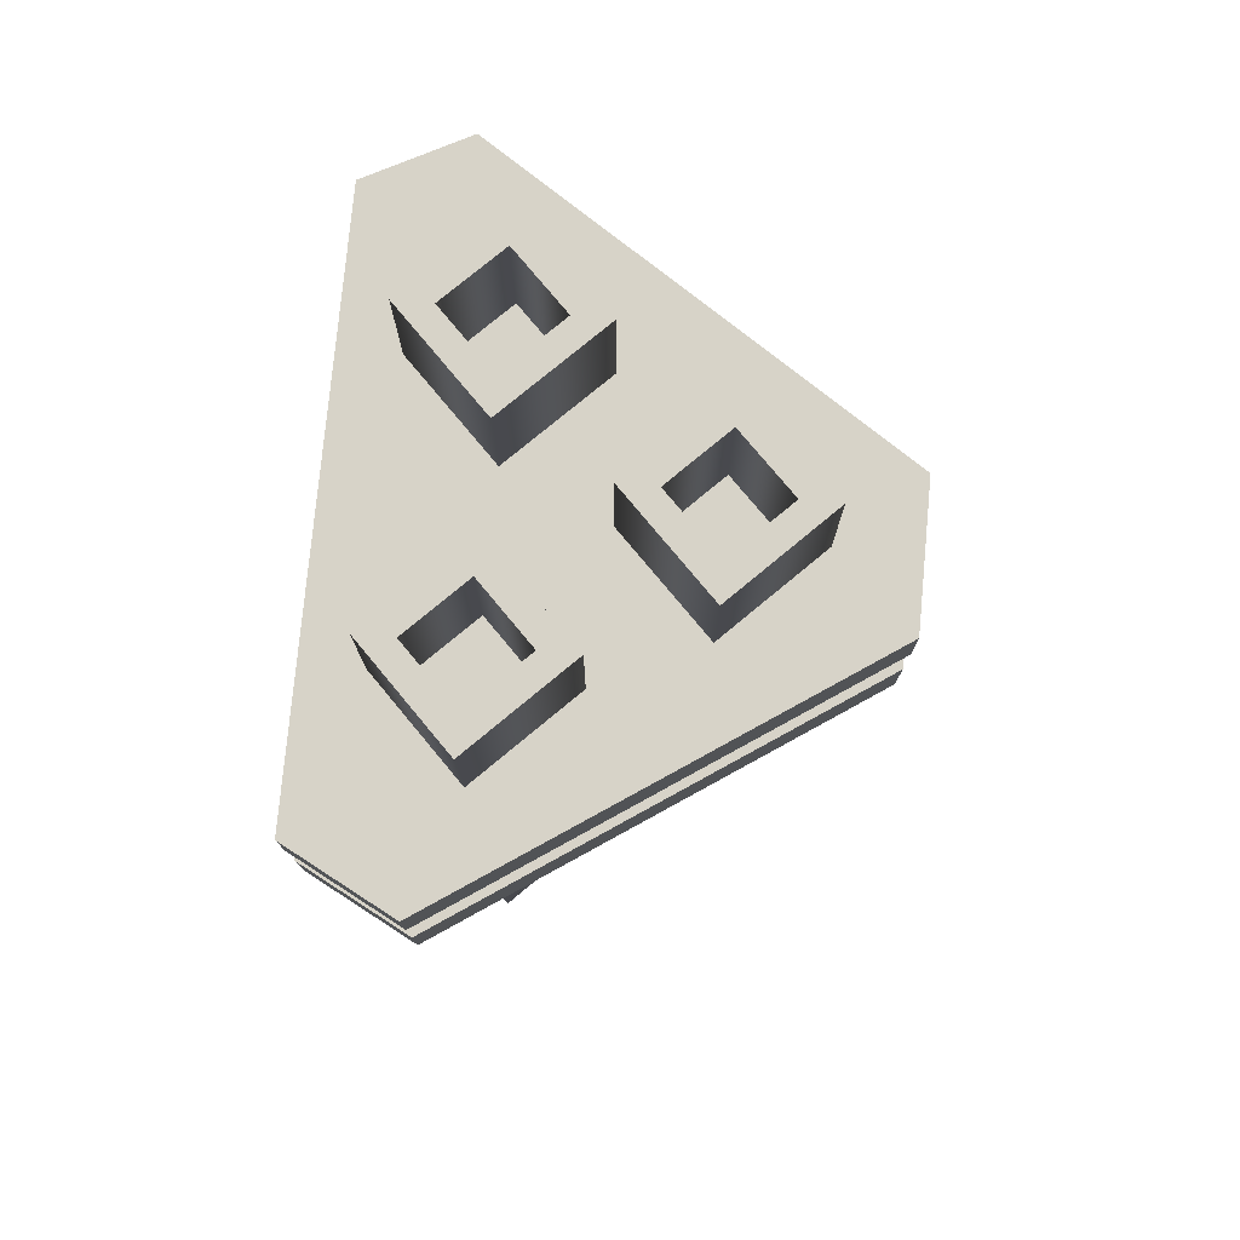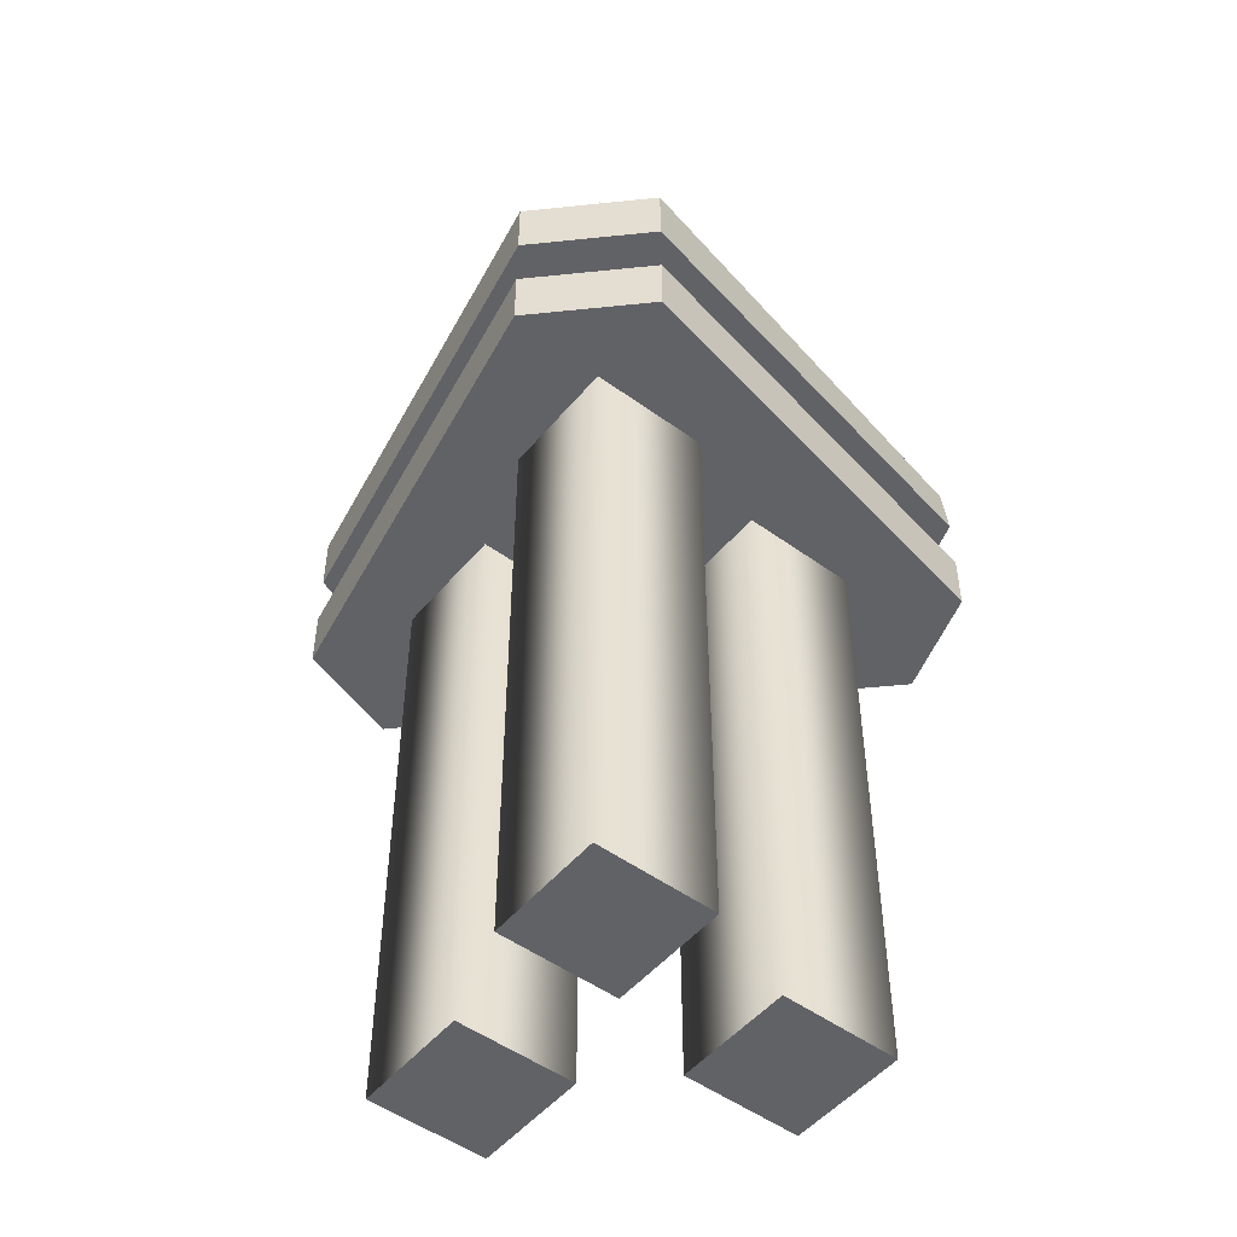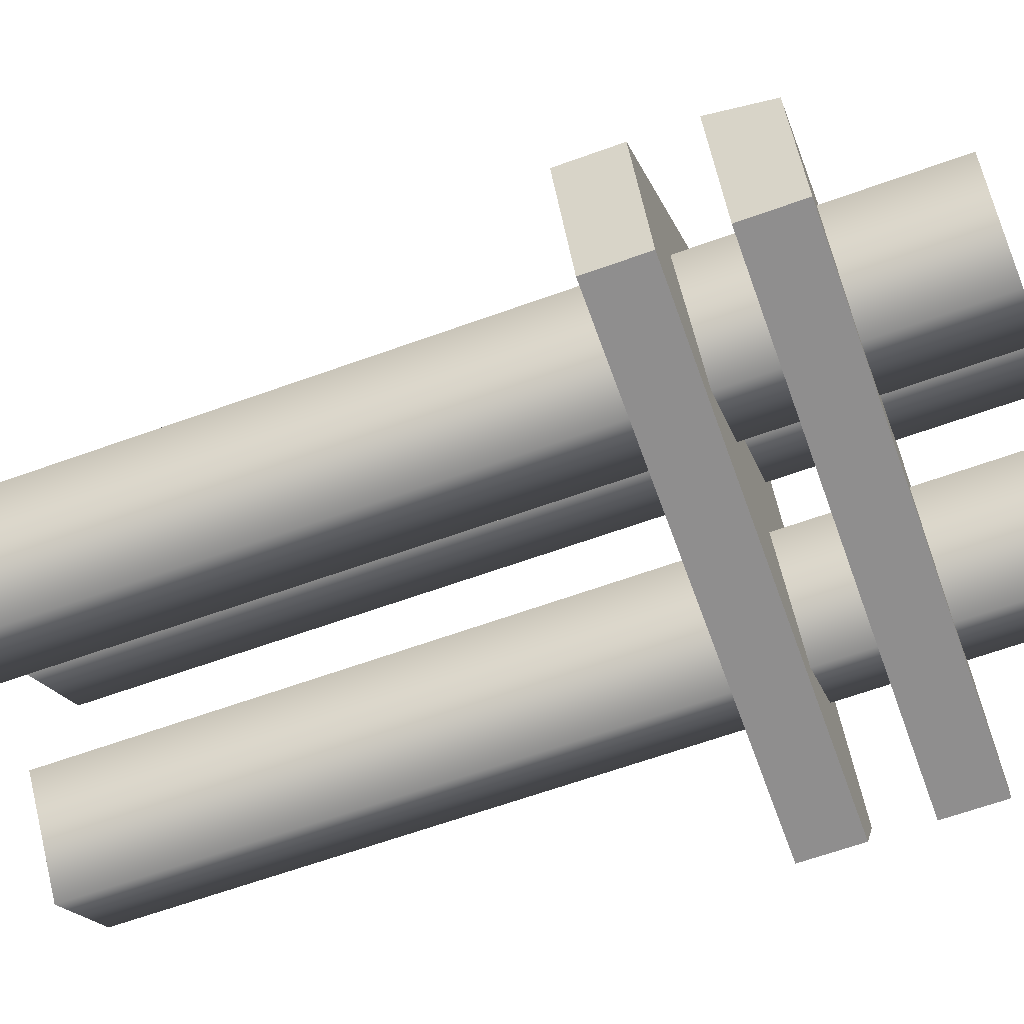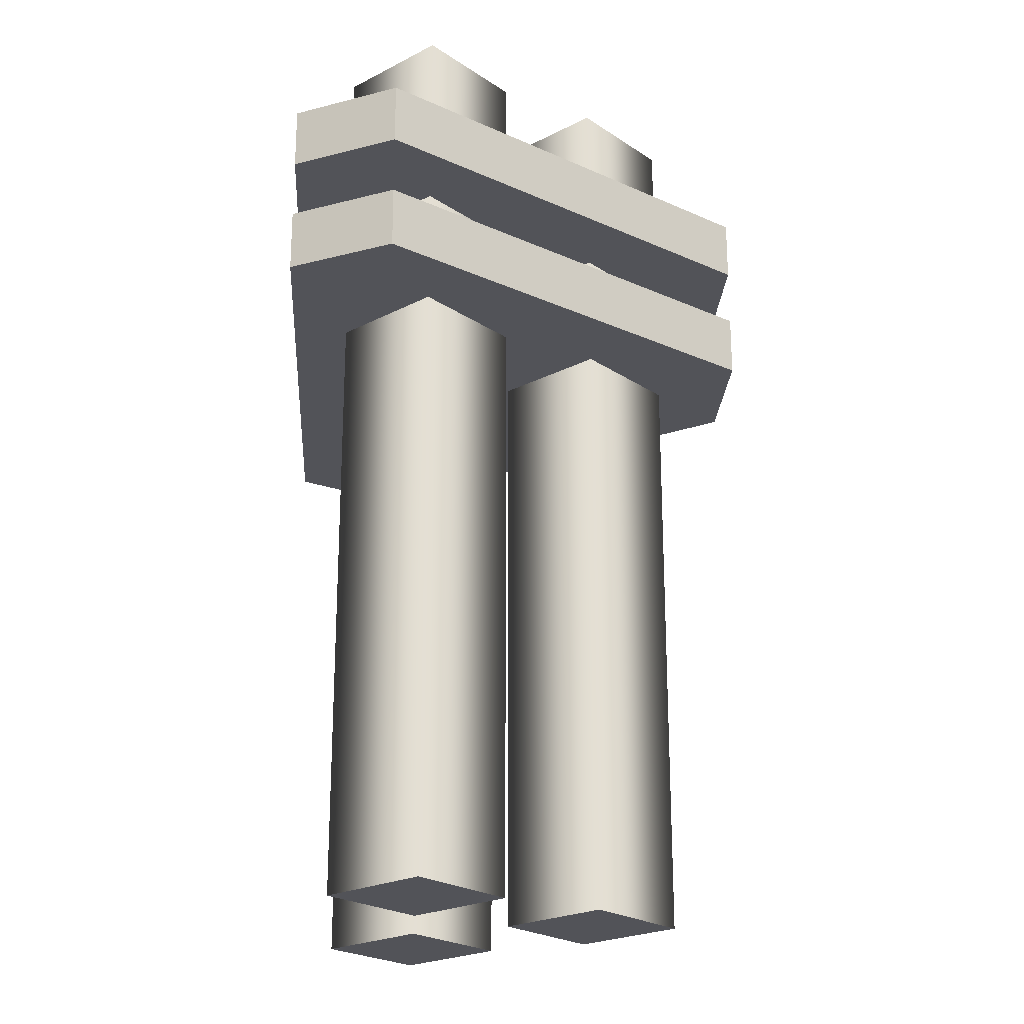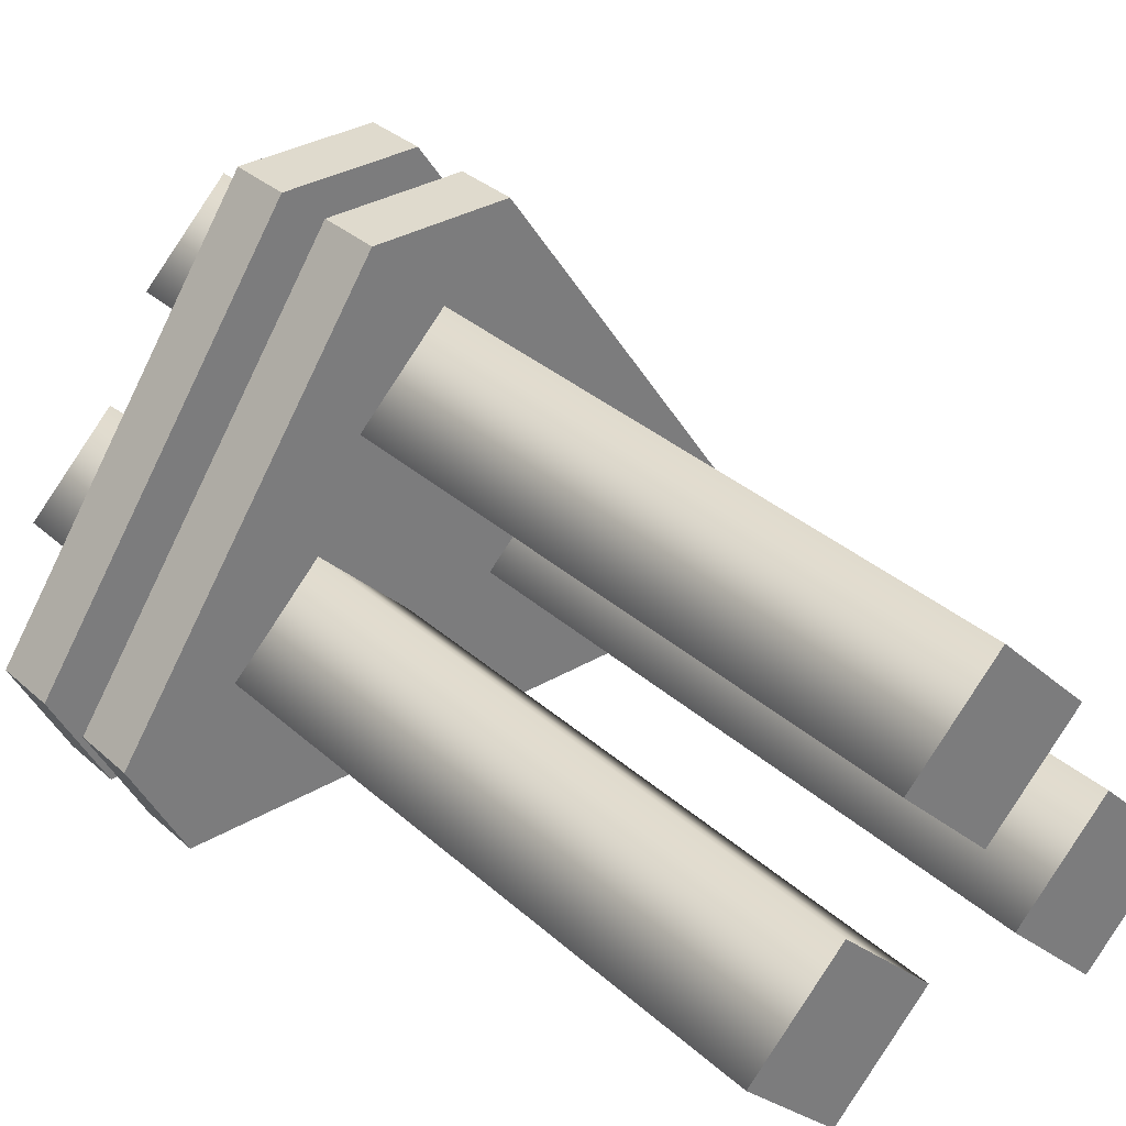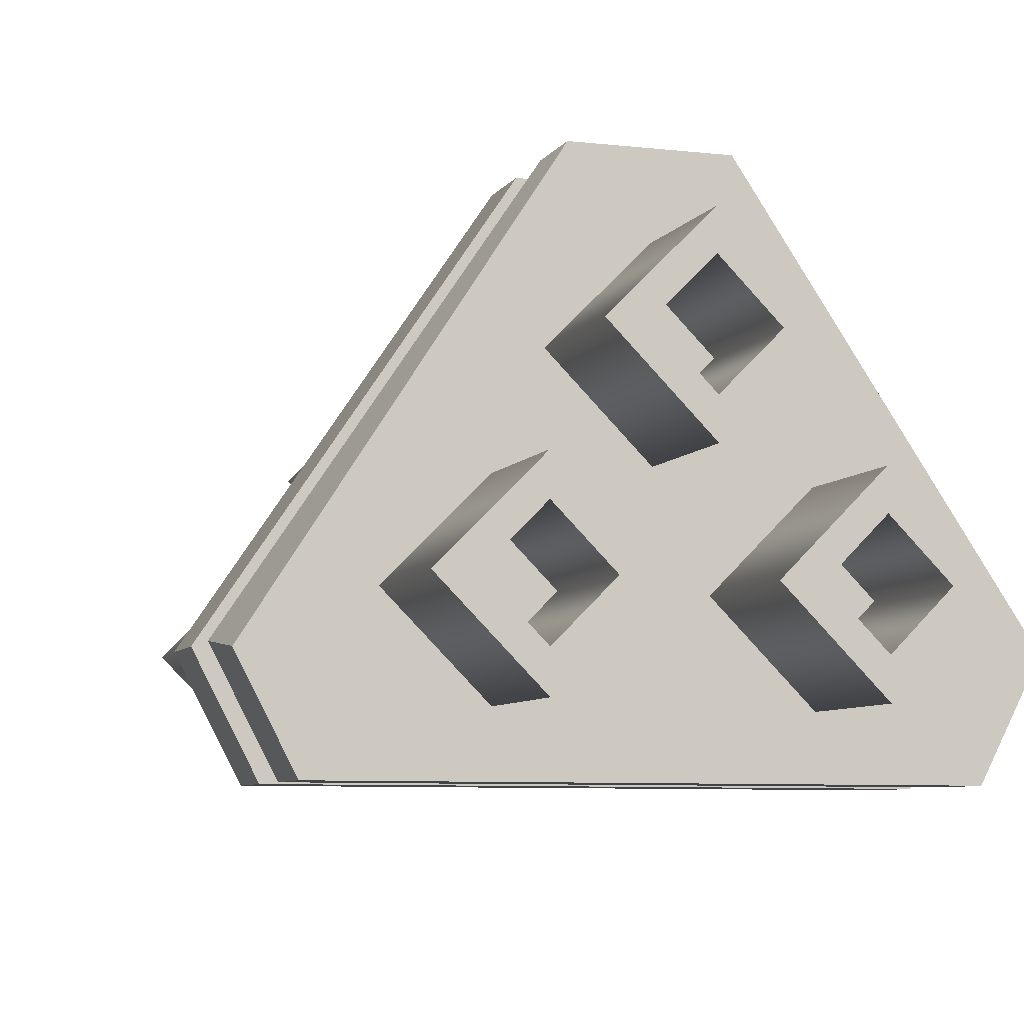
<metadata>
{"format":"obj","ext":"obj","renderer":"f3d","projection":"perspective","resolution":1024,"background":"white","views":[{"elev":77.3,"azim":95.3,"up":"+Z"},{"elev":-50.4,"azim":-173.5,"up":"+Z"},{"elev":-64.8,"azim":-70.1,"up":"+Y"},{"elev":-22.8,"azim":86.5,"up":"+Z"},{"elev":32.9,"azim":140.8,"up":"+Y"},{"elev":-7.0,"azim":-18.6,"up":"+Y"}]}
</metadata>
<code>
g HeavyMachineGunTurret_02_CorpsePart
v -0.1446 -0.04925 0.6158
v -0.3408 0.2402 0.6158
v -0.3408 0.2402 0.5687
v -0.1446 -0.04925 0.5687
v -0.6395 -0.04925 0.5687
v -0.1446 -0.04925 0.5687
v -0.3408 0.2402 0.5687
v -0.4433 0.2402 0.5687
v -0.5988 -0.1272 0.6158
v -0.1854 -0.1272 0.6158
v -0.1854 -0.1272 0.5687
v -0.5988 -0.1272 0.5687
v -0.5988 -0.1272 0.6158
v -0.6395 -0.04925 0.6158
v -0.1446 -0.04925 0.6158
v -0.1854 -0.1272 0.6158
v -0.3408 0.2402 0.6158
v -0.4433 0.2402 0.6158
v -0.4433 0.2402 0.5687
v -0.3408 0.2402 0.5687
v -0.5988 -0.1272 0.5687
v -0.6395 -0.04925 0.5687
v -0.6395 -0.04925 0.6158
v -0.5988 -0.1272 0.6158
v -0.1446 -0.04925 0.5687
v -0.1854 -0.1272 0.5687
v -0.1854 -0.1272 0.6158
v -0.1446 -0.04925 0.6158
v -0.4433 0.2402 0.6158
v -0.6395 -0.04925 0.6158
v -0.6395 -0.04925 0.5687
v -0.4433 0.2402 0.5687
v -0.3408 0.2402 0.6158
v -0.4433 0.2402 0.6158
v -0.1854 -0.1272 0.5687
v -0.5988 -0.1272 0.5687
v -0.1446 -0.04925 0.7079
v -0.3408 0.2402 0.7079
v -0.3408 0.2402 0.6608
v -0.1446 -0.04925 0.6608
v -0.6395 -0.04925 0.6608
v -0.1446 -0.04925 0.6608
v -0.3408 0.2402 0.6608
v -0.4433 0.2402 0.6608
v -0.5988 -0.1272 0.7079
v -0.1854 -0.1272 0.7079
v -0.1854 -0.1272 0.6608
v -0.5988 -0.1272 0.6608
v -0.1854 -0.1272 0.7079
v -0.5988 -0.1272 0.7079
v -0.6363 -0.05538 0.7079
v -0.1446 -0.04925 0.7079
v -0.3408 0.2402 0.7079
v -0.4433 0.2402 0.7079
v -0.4433 0.2402 0.6608
v -0.3408 0.2402 0.6608
v -0.5988 -0.1272 0.6608
v -0.6395 -0.04925 0.6608
v -0.6363 -0.05538 0.7079
v -0.5988 -0.1272 0.7079
v -0.1446 -0.04925 0.6608
v -0.1854 -0.1272 0.6608
v -0.1854 -0.1272 0.7079
v -0.1446 -0.04925 0.7079
v -0.4433 0.2402 0.7079
v -0.6363 -0.05538 0.7079
v -0.6395 -0.04925 0.6608
v -0.4433 0.2402 0.6608
v -0.1854 -0.1272 0.6608
v -0.5988 -0.1272 0.6608
v -0.3408 0.2402 0.7079
v -0.4433 0.2402 0.7079
v -0.3921 0.184 0.8062
v -0.4576 0.1186 0.8062
v -0.4576 0.1186 0.1049
v -0.3921 0.184 0.1049
v -0.3921 0.05313 0.8062
v -0.3921 0.05313 0.1049
v -0.3921 0.05313 0.8062
v -0.3267 0.1186 0.8062
v -0.3267 0.1186 0.1049
v -0.3921 0.05313 0.1049
v -0.3921 0.07965 0.6681
v -0.3921 0.07965 0.8062
v -0.4311 0.1186 0.8062
v -0.4311 0.1186 0.6681
v -0.3921 0.184 0.8062
v -0.3921 0.1575 0.8062
v -0.4311 0.1186 0.8062
v -0.4576 0.1186 0.8062
v -0.3921 0.07965 0.8062
v -0.3921 0.05313 0.8062
v -0.3532 0.1186 0.8062
v -0.3267 0.1186 0.8062
v -0.3921 0.1575 0.8062
v -0.3921 0.1575 0.6681
v -0.3921 0.1575 0.8062
v -0.3532 0.1186 0.8062
v -0.3532 0.1186 0.6681
v -0.3921 0.1575 0.6681
v -0.4889 0.04538 0.8062
v -0.5543 -0.02006 0.8062
v -0.5543 -0.02006 0.1049
v -0.4889 0.04538 0.1049
v -0.4889 -0.08551 0.8062
v -0.4889 -0.08551 0.1049
v -0.4889 -0.08551 0.8062
v -0.4235 -0.02006 0.8062
v -0.4235 -0.02006 0.1049
v -0.4889 -0.08551 0.1049
v -0.4889 -0.05897 0.6681
v -0.4889 -0.05897 0.8062
v -0.5278 -0.02006 0.8062
v -0.5278 -0.02006 0.6681
v -0.4889 0.04538 0.8062
v -0.4889 0.01886 0.8062
v -0.5278 -0.02006 0.8062
v -0.5543 -0.02006 0.8062
v -0.4889 -0.05897 0.8062
v -0.4889 -0.08551 0.8062
v -0.45 -0.02006 0.8062
v -0.4235 -0.02006 0.8062
v -0.4889 0.01886 0.8062
v -0.4889 0.01886 0.6681
v -0.4889 0.01886 0.8062
v -0.45 -0.02006 0.8062
v -0.45 -0.02006 0.6681
v -0.4889 0.01886 0.6681
v -0.2919 0.04538 0.8062
v -0.3573 -0.02006 0.8062
v -0.3573 -0.02006 0.1049
v -0.2919 0.04538 0.1049
v -0.2919 -0.08551 0.8062
v -0.2919 -0.08551 0.1049
v -0.2919 -0.08551 0.8062
v -0.2264 -0.02006 0.8062
v -0.2264 -0.02006 0.1049
v -0.2919 -0.08551 0.1049
v -0.2919 -0.05897 0.6681
v -0.2919 -0.05897 0.8062
v -0.3308 -0.02006 0.8062
v -0.3308 -0.02006 0.6681
v -0.2919 0.04538 0.8062
v -0.2919 0.01886 0.8062
v -0.3308 -0.02006 0.8062
v -0.3573 -0.02006 0.8062
v -0.2919 -0.05897 0.8062
v -0.2919 -0.08551 0.8062
v -0.2529 -0.02006 0.8062
v -0.2264 -0.02006 0.8062
v -0.2919 0.01886 0.8062
v -0.2919 0.01886 0.6681
v -0.2919 0.01886 0.8062
v -0.2529 -0.02006 0.8062
v -0.2529 -0.02006 0.6681
v -0.2919 0.01886 0.6681
v -0.4576 0.1186 0.1049
v -0.3921 0.05313 0.1049
v -0.3267 0.1186 0.1049
v -0.3921 0.184 0.1049
v -0.5543 -0.02006 0.1049
v -0.4889 -0.08551 0.1049
v -0.4235 -0.02006 0.1049
v -0.4889 0.04538 0.1049
v -0.3573 -0.02006 0.1049
v -0.2919 -0.08551 0.1049
v -0.2264 -0.02006 0.1049
v -0.2919 0.04538 0.1049
g HeavyMachineGunTurret_02_CorpsePart_0
f 3 2 1
f 4 3 1
f 7 6 5
f 8 7 5
f 11 10 9
f 12 11 9
f 15 14 13
f 16 15 13
f 19 18 17
f 20 19 17
f 23 22 21
f 24 23 21
f 27 26 25
f 28 27 25
f 31 30 29
f 32 31 29
f 14 15 33
f 34 14 33
f 5 6 35
f 36 5 35
f 39 38 37
f 40 39 37
f 43 42 41
f 44 43 41
f 47 46 45
f 48 47 45
f 51 50 49
f 52 51 49
f 55 54 53
f 56 55 53
f 59 58 57
f 60 59 57
f 63 62 61
f 64 63 61
f 67 66 65
f 68 67 65
f 41 42 69
f 70 41 69
f 51 52 71
f 72 51 71
f 75 74 73
f 76 75 73
f 78 77 74
f 75 78 74
f 81 80 79
f 82 81 79
f 85 84 83
f 86 85 83
f 76 73 80
f 81 76 80
f 89 88 87
f 90 89 87
f 92 91 89
f 90 92 89
f 93 91 92
f 94 93 92
f 88 93 94
f 87 88 94
f 96 95 85
f 86 96 85
f 99 98 97
f 100 99 97
f 83 84 98
f 99 83 98
f 103 102 101
f 104 103 101
f 106 105 102
f 103 106 102
f 109 108 107
f 110 109 107
f 113 112 111
f 114 113 111
f 104 101 108
f 109 104 108
f 117 116 115
f 118 117 115
f 120 119 117
f 118 120 117
f 121 119 120
f 122 121 120
f 116 121 122
f 115 116 122
f 124 123 113
f 114 124 113
f 127 126 125
f 128 127 125
f 111 112 126
f 127 111 126
f 131 130 129
f 132 131 129
f 134 133 130
f 131 134 130
f 137 136 135
f 138 137 135
f 141 140 139
f 142 141 139
f 132 129 136
f 137 132 136
f 145 144 143
f 146 145 143
f 148 147 145
f 146 148 145
f 149 147 148
f 150 149 148
f 144 149 150
f 143 144 150
f 152 151 141
f 142 152 141
f 155 154 153
f 156 155 153
f 139 140 154
f 155 139 154
f 159 158 157
f 160 159 157
f 163 162 161
f 164 163 161
f 167 166 165
f 168 167 165

</code>
